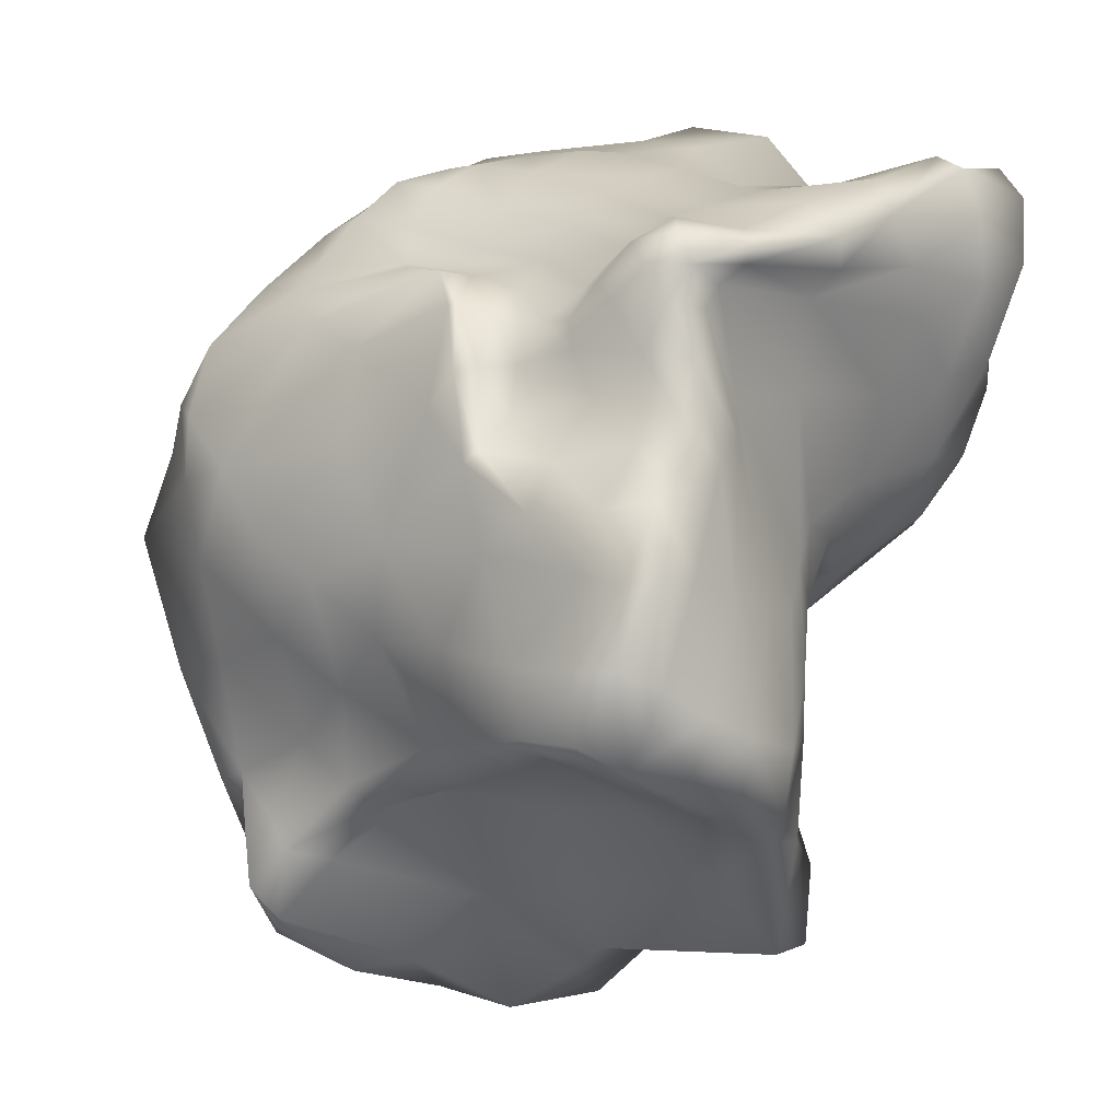
<metadata>
{"format":"obj","ext":"obj","renderer":"f3d","projection":"perspective","resolution":1024,"background":"white","views":[{"elev":4.5,"azim":40.8,"up":"+Y"}]}
</metadata>
<code>
g default
v -0.4714 -0.7473 0.6019
v 0.5394 -0.4057 0.72
v -0.5697 0.4955 0.5008
v 0.3997 0.4608 0.5722
v -0.5534 0.4763 -0.3566
v 0.6341 0.7929 -0.4998
v -0.295 -0.3862 -0.3824
v 0.3175 -0.1833 -0.1605
v 0.6937 0.113 0.6567
v -0.1621 0.5851 0.4601
v -0.6928 0.6065 0.01446
v 0.652 0.6406 0.3377
v -0.1974 0.8744 -0.6859
v -0.4983 0.1078 -0.571
v 0.7227 0.3658 -0.4682
v 0.06217 -0.5344 -0.3322
v -0.5184 -0.7132 0.1629
v 0.6117 -0.6328 0.07887
v -0.1314 -0.5803 0.5872
v -0.8177 -0.02835 0.6403
v 0.1499 0.2831 0.7182
v -0.1456 0.8329 0.08321
v 0.09155 0.1434 -0.6267
v -0.1781 -1.051 0.04358
v 0.6439 0.2922 0.3386
v -1.036 -0.1926 0.04451
v 0.00094 -0.193 0.7186
v -0.2812 0.01063 0.7973
v 0.3178 -0.4456 0.632
v 0.6897 -0.2095 0.7689
v 0.4398 0.0843 0.7445
v 0.05637 0.5632 0.5829
v 0.4663 0.3029 0.5813
v 0.2187 0.5216 0.5154
v -0.6372 0.3285 0.6206
v -0.5069 0.5321 0.5555
v -0.6019 0.5542 0.2444
v -0.1757 0.7533 0.348
v -0.443 0.8224 -0.02198
v 0.5098 0.6144 0.5126
v 0.2138 0.7722 0.1123
v -0.07419 0.8827 -0.2468
v 0.7279 0.7555 -0.04209
v 0.4949 0.5251 -0.4582
v -0.6828 0.6351 -0.2024
v -0.3361 0.4828 -0.4124
v -0.5613 0.3196 -0.4315
v -0.1334 0.6008 -0.8798
v -0.1884 0.1126 -0.6345
v 0.7522 0.7353 -0.5615
v 0.4574 0.2025 -0.709
v 0.02811 -0.2432 -0.4544
v 0.5485 0.02138 -0.3657
v 0.1567 -0.3914 -0.2352
v -0.3986 -0.1203 -0.5204
v -0.2089 -0.4305 -0.3752
v -0.4513 -0.596 -0.1947
v 0.02332 -0.7972 -0.002758
v -0.4827 -0.8824 0.02143
v 0.4274 -0.3716 -0.008646
v 0.2346 -0.9026 0.1024
v -0.2374 -0.9556 0.379
v 0.6116 -0.538 0.4358
v -0.4548 -0.7615 0.4626
v 0.7836 -0.3923 0.3327
v 0.717 0.1821 0.4874
v 0.6489 0.303 -0.1633
v 0.6949 0.5681 0.3823
v -0.6738 -0.4557 0.1909
v -0.9119 -0.03891 -0.0594
v -0.9438 -0.1826 0.258
v -0.9045 0.2113 0.1578
v -0.4244 -0.7731 0.6872
v -0.5616 -0.5565 0.6411
v -0.3616 -0.4621 0.5802
v 0.432 -0.2149 0.7813
v 0.2331 0.3695 0.6616
v -0.5173 0.255 0.7662
v -0.3828 0.7482 0.2858
v 0.2207 0.6629 0.3639
v 0.3249 0.7566 -0.06883
v -0.5272 0.8256 -0.3369
v -0.2942 0.2163 -0.5943
v 0.3326 0.3302 -0.7566
v 0.4625 -0.004306 -0.571
v -0.2128 -0.1229 -0.5479
v -0.4969 -0.6664 -0.2867
v 0.3141 -0.6414 -0.1671
v 0.2191 -0.7508 0.3268
v -0.4043 -0.9627 0.4043
v 0.778 -0.3036 0.5958
v 0.5789 -0.1266 0.000638
v 0.749 0.5749 -0.1336
v 0.6272 0.4928 0.5449
v -0.6443 -0.3766 -0.01874
v -0.5489 -0.4443 0.4692
v -0.8011 0.2263 0.3508
v -0.7638 0.3569 -0.04526
v -0.417 -0.6291 0.6287
v -0.5134 -0.5349 0.6252
v -0.3316 -0.6851 0.6702
v 0.05003 -0.4272 0.6162
v -0.1509 -0.3196 0.6723
v -0.2665 -0.208 0.7479
v 0.05971 -0.000861 0.7651
v -0.07044 0.1992 0.7379
v -0.6848 -0.3167 0.6511
v -0.5001 -0.05683 0.7534
v 0.1078 -0.5076 0.5647
v 0.3306 -0.3772 0.7826
v 0.223 -0.1985 0.7543
v 0.4516 -0.4024 0.703
v 0.6036 -0.3556 0.7913
v 0.5868 -0.2153 0.7831
v 0.5708 -0.03028 0.736
v 0.743 -0.01917 0.7123
v 0.5945 0.09385 0.7169
v 0.2763 0.1769 0.7497
v 0.151 0.4925 0.6584
v 0.2871 0.2028 0.7195
v 0.1641 0.4936 0.6469
v 0.5898 0.2097 0.6053
v 0.2889 0.2669 0.6258
v 0.2209 0.4755 0.5921
v 0.4177 0.403 0.5858
v 0.3289 0.4558 0.5653
v -0.07756 0.5734 0.5403
v 0.04836 0.5581 0.4292
v -0.7206 0.1665 0.6365
v -0.3912 0.1462 0.7862
v -0.6023 0.2796 0.7134
v -0.2183 0.4572 0.6889
v -0.538 0.4078 0.6856
v -0.3643 0.5812 0.5294
v -0.5894 0.4371 0.5672
v -0.5451 0.5153 0.5292
v -0.5783 0.5311 0.398
v -0.4387 0.6547 0.4252
v -0.5316 0.6556 0.2347
v -0.1798 0.6637 0.4152
v -0.2892 0.769 0.3522
v -0.3484 0.7882 0.1551
v -0.1637 0.8071 0.2303
v -0.2581 0.8261 0.06881
v -0.6491 0.5757 0.1074
v -0.648 0.7281 -0.06311
v 0.2233 0.5816 0.4468
v -0.007907 0.7 0.3231
v 0.454 0.5337 0.5522
v 0.419 0.6102 0.4182
v 0.2138 0.7314 0.2471
v 0.5762 0.6623 0.4538
v 0.4442 0.6983 0.1899
v 0.01511 0.8389 0.0743
v -0.1097 0.8428 -0.06291
v 0.2616 0.792 0.04399
v 0.1449 0.8521 -0.161
v 0.6977 0.6981 0.1819
v 0.5663 0.7446 -0.0664
v 0.4361 0.635 -0.268
v 0.6713 0.8183 -0.3354
v 0.5878 0.7035 -0.5078
v -0.1359 0.9331 -0.5102
v 0.07554 0.7999 -0.6508
v -0.7037 0.6341 -0.08343
v -0.5451 0.8613 -0.2229
v -0.644 0.717 -0.3017
v -0.3044 0.8753 -0.306
v -0.3968 0.6759 -0.3446
v -0.2482 0.6463 -0.5259
v -0.6099 0.5562 -0.3002
v -0.4695 0.4542 -0.3901
v -0.5681 0.4145 -0.3655
v -0.3268 0.2847 -0.5079
v -0.4079 0.2216 -0.5392
v -0.1649 0.7629 -0.7824
v -0.2237 0.4012 -0.7415
v -0.243 0.1795 -0.6383
v -0.04478 0.3743 -0.8395
v -0.09431 0.08376 -0.5375
v -0.5419 0.213 -0.4995
v -0.2922 0.1617 -0.7206
v 0.4302 0.4642 -0.6613
v 0.08332 0.4549 -0.8388
v 0.6796 0.8029 -0.5794
v 0.6031 0.5342 -0.6517
v 0.3192 0.2364 -0.7821
v 0.7973 0.5862 -0.4929
v 0.6385 0.3105 -0.6029
v 0.2854 0.1705 -0.7063
v 0.1679 -0.05931 -0.4112
v 0.54 0.1362 -0.6395
v 0.2559 -0.1353 -0.5135
v 0.62 0.1591 -0.4163
v 0.5342 0.02542 -0.5004
v 0.2371 -0.2298 -0.4178
v 0.4433 -0.09723 -0.2781
v 0.1909 -0.274 -0.1479
v -0.06435 -0.3846 -0.482
v 0.1306 -0.483 -0.3117
v -0.4441 0.001705 -0.5796
v -0.1611 0.01217 -0.5925
v -0.2765 -0.01783 -0.6244
v -0.1379 -0.2406 -0.4617
v -0.23 -0.2734 -0.4788
v -0.08421 -0.4969 -0.3557
v -0.3449 -0.2562 -0.4427
v -0.2695 -0.3853 -0.3892
v -0.3533 -0.4784 -0.3161
v -0.2801 -0.5582 -0.2923
v -0.478 -0.6356 -0.2691
v 0.1706 -0.6729 -0.1137
v -0.2857 -0.7328 -0.1725
v -0.5716 -0.7785 -0.188
v -0.1477 -0.9356 -0.009314
v -0.3712 -0.9547 0.02968
v -0.5239 -0.6706 -0.01882
v -0.5303 -0.8288 0.08617
v 0.2571 -0.5231 -0.1792
v 0.235 -0.7499 -0.02495
v 0.3191 -0.2107 -0.02629
v 0.3155 -0.5241 -0.1549
v 0.2997 -0.8092 -0.05729
v 0.5403 -0.5373 0.01929
v 0.5485 -0.8828 -0.04099
v 0.04616 -1.047 0.05754
v -0.1527 -1.102 0.1344
v 0.2011 -0.8956 0.2351
v -0.09775 -0.802 0.3243
v 0.6302 -0.6137 0.227
v 0.5416 -0.7092 0.2541
v 0.2648 -0.559 0.4413
v 0.5773 -0.4604 0.6084
v -0.2785 -0.7118 0.5727
v -0.4736 -0.7421 0.3316
v -0.4119 -0.9709 0.1911
v -0.4268 -0.8915 0.4412
v -0.3658 -0.9981 0.4254
v -0.4177 -0.8877 0.613
v -0.466 -0.7674 0.5507
v 0.741 -0.463 0.6348
v 0.7385 -0.2435 0.6908
v 0.7908 -0.5345 0.3735
v 0.7985 -0.3545 0.4813
v 0.7238 -0.0815 0.4525
v 0.6729 -0.1363 0.1918
v 0.7044 0.2293 0.4158
v 0.7216 0.1444 0.5726
v 0.5718 -0.2191 0.004164
v 0.6827 -0.2638 0.1546
v 0.5198 -0.01009 -0.1604
v 0.5644 0.033 -0.02495
v 0.6883 0.3387 -0.3618
v 0.6449 0.317 0.1291
v 0.6411 0.5282 0.398
v 0.716 0.4673 -0.2
v 0.7471 0.5621 0.1328
v 0.7683 0.678 -0.3638
v 0.7504 0.6852 -0.05691
v 0.7146 0.6081 0.3914
v 0.68 0.3851 0.517
v 0.5817 0.3906 0.5634
v 0.6521 0.5683 0.5033
v 0.5731 0.5714 0.5497
v -0.4831 -0.5363 -0.09989
v -0.517 -0.2512 -0.3251
v -0.553 -0.5737 0.2764
v -0.7008 -0.4398 0.1263
v -0.8091 -0.1995 -0.06042
v -0.8786 -0.3318 0.06024
v -1.001 -0.1383 0.03789
v -0.7457 0.02589 -0.2804
v -0.4972 -0.5999 0.4984
v -0.598 -0.4398 0.3146
v -0.5668 -0.5132 0.6153
v -0.7396 -0.3182 0.3648
v -0.8914 -0.1109 0.4836
v -1.017 -0.1983 0.1039
v -1.084 -0.01678 0.09755
v -0.9962 -0.00399 0.2608
v -0.9006 0.2026 0.243
v -0.6911 0.3185 0.4935
v -0.5955 0.4445 0.3357
v -0.6769 0.462 0.1549
v -0.8747 0.1426 -0.04865
v -0.6819 0.3775 -0.2502
v -0.8408 0.2636 0.07571
v -0.6701 0.5525 -0.07788
v -0.4507 -0.7801 0.637
v -0.506 -0.6769 0.6235
v -0.4792 -0.6773 0.6465
v -0.2055 -0.5366 0.6013
v -0.1184 -0.07855 0.7925
v -0.513 -0.2854 0.6838
v 0.2072 -0.3899 0.7036
v 0.4739 -0.352 0.8081
v 0.6792 -0.04204 0.7417
v 0.3142 -0.003349 0.7438
v 0.2196 0.3584 0.7173
v 0.4424 0.1817 0.6732
v 0.2846 0.3666 0.5998
v 0.1055 0.5531 0.5439
v -0.5623 0.1162 0.7392
v -0.08053 0.404 0.6951
v -0.3202 0.5224 0.6357
v -0.5841 0.4153 0.6323
v -0.525 0.5975 0.3961
v -0.3304 0.688 0.4384
v -0.2463 0.8007 0.2379
v -0.5707 0.6956 0.06991
v 0.008952 0.6092 0.3774
v 0.3865 0.525 0.5077
v 0.4288 0.6721 0.3157
v -0.01057 0.7856 0.2092
v 0.08836 0.8331 0.003527
v 0.508 0.7305 0.09672
v 0.5734 0.7592 -0.3161
v 0.09939 0.8972 -0.4926
v -0.6879 0.7532 -0.1936
v -0.3184 0.8649 -0.1614
v -0.2605 0.7979 -0.3827
v -0.535 0.6016 -0.3497
v -0.4608 0.2955 -0.4392
v -0.2331 0.5263 -0.6459
v -0.1583 0.2791 -0.7124
v -0.3495 0.1821 -0.6352
v 0.1113 0.6398 -0.7518
v 0.6011 0.6403 -0.6239
v 0.6279 0.4387 -0.6375
v 0.1283 0.2824 -0.8278
v 0.4079 0.07532 -0.5863
v 0.6049 0.1632 -0.5619
v 0.3647 -0.134 -0.3804
v 0.09301 -0.3288 -0.4448
v -0.2552 0.1164 -0.7438
v -0.07213 -0.1282 -0.3741
v -0.1702 -0.3516 -0.4857
v -0.2816 -0.2045 -0.4888
v -0.3614 -0.499 -0.3455
v -0.08642 -0.6314 -0.2079
v -0.3773 -0.8311 -0.1098
v -0.5637 -0.7468 -0.1228
v 0.2432 -0.6273 -0.1741
v 0.2141 -0.3771 -0.07423
v 0.4664 -0.7407 -0.1748
v 0.09051 -0.9338 0.05489
v 0.02111 -0.9901 0.1186
v 0.5732 -0.8793 0.09797
v 0.4755 -0.5228 0.4745
v -0.1065 -0.5498 0.4747
v -0.4524 -0.8836 0.2726
v -0.3284 -1.072 0.1811
v -0.3813 -0.8455 0.6408
v -0.4354 -0.8546 0.5671
v 0.6819 -0.4074 0.7323
v 0.7771 -0.508 0.5113
v 0.7186 -0.117 0.329
v 0.7386 -0.03686 0.5925
v 0.7108 -0.3914 0.1969
v 0.4756 -0.08589 -0.1358
v 0.5632 0.1065 -0.2076
v 0.6245 -0.04523 0.09592
v 0.6831 0.5055 0.1377
v 0.7719 0.5395 -0.3717
v 0.7253 0.7907 -0.3602
v 0.769 0.6273 0.157
v 0.6681 0.2806 0.5584
v 0.6686 0.4801 0.4747
v 0.6259 0.6345 0.514
v 0.5146 0.4839 0.5711
v -0.3996 -0.3946 -0.3075
v -0.5609 -0.5765 0.115
v -0.8819 -0.2871 0.01881
v -0.6359 -0.1173 -0.3145
v -0.517 -0.5749 0.389
v -0.5101 -0.6511 0.5771
v -0.7277 -0.3199 0.5743
v -0.8168 -0.334 0.1736
v -1.096 -0.02317 0.1319
v -0.8503 0.1023 0.4785
v -0.5866 0.4553 0.4586
v -0.6409 0.4394 0.2473
v -0.729 0.2077 -0.2611
v -0.996 0.04107 0.07722
v -0.6716 0.5079 0.05009
v -0.639 0.5031 -0.2443
g Asteroid4
f 289 291 1
f 1 291 290
f 289 73 291
f 291 73 99
f 291 99 100
f 100 99 75
f 291 100 290
f 290 100 74
f 73 101 99
f 99 101 292
f 101 19 292
f 292 19 102
f 292 102 103
f 103 102 27
f 99 292 75
f 75 292 103
f 75 103 104
f 104 103 293
f 103 27 293
f 293 27 105
f 293 105 106
f 106 105 21
f 104 293 28
f 28 293 106
f 74 100 107
f 107 100 294
f 100 75 294
f 294 75 104
f 294 104 108
f 108 104 28
f 294 108 107
f 107 108 20
f 19 109 102
f 102 109 295
f 109 29 295
f 295 29 110
f 295 110 111
f 111 110 76
f 102 295 27
f 27 295 111
f 29 112 110
f 110 112 296
f 112 2 296
f 296 2 113
f 296 113 114
f 114 113 30
f 110 296 76
f 76 296 114
f 76 114 115
f 115 114 297
f 114 30 297
f 297 30 116
f 116 9 297
f 297 9 117
f 297 117 115
f 115 117 31
f 27 111 105
f 105 111 298
f 111 76 298
f 298 76 115
f 115 31 298
f 298 31 118
f 298 118 105
f 105 118 21
f 118 299 21
f 21 299 119
f 31 120 118
f 118 120 299
f 120 77 299
f 299 77 121
f 299 121 119
f 119 121 32
f 117 300 31
f 31 300 120
f 9 122 117
f 117 122 300
f 122 33 300
f 300 33 123
f 300 123 120
f 120 123 77
f 123 301 77
f 77 301 124
f 33 125 123
f 123 125 301
f 301 125 126
f 126 125 4
f 301 126 124
f 124 126 34
f 121 302 32
f 32 302 127
f 77 124 121
f 121 124 302
f 124 34 302
f 302 34 128
f 302 128 127
f 127 128 10
f 108 303 20
f 20 303 129
f 28 130 108
f 108 130 303
f 130 78 303
f 303 78 131
f 303 131 129
f 129 131 35
f 28 106 130
f 130 106 304
f 106 21 304
f 304 21 119
f 119 32 304
f 304 32 132
f 304 132 130
f 130 132 78
f 78 132 133
f 133 132 305
f 32 127 132
f 132 127 305
f 127 10 305
f 305 10 134
f 133 305 36
f 36 305 134
f 131 306 35
f 35 306 135
f 78 133 131
f 131 133 306
f 133 36 306
f 306 36 136
f 306 136 135
f 135 136 3
f 3 136 137
f 137 136 307
f 136 36 307
f 307 36 138
f 307 138 139
f 139 138 79
f 137 307 37
f 37 307 139
f 36 134 138
f 138 134 308
f 134 10 308
f 308 10 140
f 308 140 141
f 141 140 38
f 138 308 79
f 79 308 141
f 141 309 79
f 79 309 142
f 141 38 309
f 309 38 143
f 143 22 309
f 309 22 144
f 309 144 142
f 142 144 39
f 37 139 145
f 145 139 310
f 79 142 139
f 139 142 310
f 142 39 310
f 310 39 146
f 145 310 11
f 11 310 146
f 128 311 10
f 10 311 140
f 34 147 128
f 128 147 311
f 147 80 311
f 311 80 148
f 311 148 140
f 140 148 38
f 126 312 34
f 34 312 147
f 126 4 312
f 312 4 149
f 149 40 312
f 312 40 150
f 312 150 147
f 147 150 80
f 150 313 80
f 80 313 151
f 40 152 150
f 150 152 313
f 152 12 313
f 313 12 153
f 313 153 151
f 151 153 41
f 38 148 143
f 143 148 314
f 80 151 148
f 148 151 314
f 151 41 314
f 314 41 154
f 143 314 22
f 22 314 154
f 22 154 155
f 155 154 315
f 154 41 315
f 315 41 156
f 315 156 157
f 157 156 81
f 315 157 155
f 155 157 42
f 41 153 156
f 156 153 316
f 12 158 153
f 153 158 316
f 158 43 316
f 316 43 159
f 156 316 81
f 81 316 159
f 81 159 160
f 160 159 317
f 43 161 159
f 159 161 317
f 161 6 317
f 317 6 162
f 160 317 44
f 44 317 162
f 157 318 42
f 42 318 163
f 81 160 157
f 157 160 318
f 160 44 318
f 318 44 164
f 318 164 163
f 163 164 13
f 11 146 165
f 165 146 319
f 39 166 146
f 146 166 319
f 319 166 167
f 167 166 82
f 165 319 45
f 45 319 167
f 144 320 39
f 39 320 166
f 22 155 144
f 144 155 320
f 155 42 320
f 320 42 168
f 320 168 166
f 166 168 82
f 82 168 169
f 169 168 321
f 168 42 321
f 321 42 163
f 321 163 170
f 170 163 13
f 321 170 169
f 169 170 46
f 45 167 171
f 171 167 322
f 167 82 322
f 322 82 169
f 322 169 172
f 172 169 46
f 171 322 5
f 5 322 172
f 5 172 173
f 173 172 323
f 172 46 323
f 323 46 174
f 323 174 175
f 175 174 83
f 173 323 47
f 47 323 175
f 170 324 46
f 46 324 174
f 13 176 170
f 170 176 324
f 176 48 324
f 324 48 177
f 324 177 174
f 174 177 83
f 177 325 83
f 83 325 178
f 48 179 177
f 177 179 325
f 179 23 325
f 325 23 180
f 178 325 49
f 49 325 180
f 47 175 181
f 181 175 326
f 175 83 326
f 326 83 178
f 326 178 182
f 182 178 49
f 181 326 14
f 14 326 182
f 13 164 176
f 176 164 327
f 44 183 164
f 164 183 327
f 183 84 327
f 327 84 184
f 176 327 48
f 48 327 184
f 162 328 44
f 44 328 183
f 6 185 162
f 162 185 328
f 185 50 328
f 328 50 186
f 328 186 183
f 183 186 84
f 186 329 84
f 84 329 187
f 50 188 186
f 186 188 329
f 188 15 329
f 329 15 189
f 187 329 51
f 51 329 189
f 48 184 179
f 179 184 330
f 184 84 330
f 330 84 187
f 330 187 190
f 190 187 51
f 179 330 23
f 23 330 190
f 190 331 23
f 23 331 191
f 190 51 331
f 331 51 192
f 192 85 331
f 331 85 193
f 331 193 191
f 191 193 52
f 51 189 192
f 192 189 332
f 15 194 189
f 189 194 332
f 332 194 195
f 195 194 53
f 332 195 192
f 192 195 85
f 195 333 85
f 85 333 196
f 195 53 333
f 333 53 197
f 197 8 333
f 333 8 198
f 333 198 196
f 196 198 54
f 193 334 52
f 52 334 199
f 85 196 193
f 193 196 334
f 196 54 334
f 334 54 200
f 199 334 16
f 16 334 200
f 14 182 201
f 201 182 335
f 182 49 335
f 335 49 202
f 335 202 203
f 203 202 86
f 335 203 201
f 201 203 55
f 49 180 202
f 202 180 336
f 23 191 180
f 180 191 336
f 191 52 336
f 336 52 204
f 202 336 86
f 86 336 204
f 86 204 205
f 205 204 337
f 52 199 204
f 204 199 337
f 337 199 206
f 206 199 16
f 205 337 56
f 56 337 206
f 203 338 55
f 55 338 207
f 203 86 338
f 338 86 205
f 338 205 208
f 208 205 56
f 338 208 207
f 207 208 7
f 208 339 7
f 7 339 209
f 208 56 339
f 339 56 210
f 339 210 211
f 211 210 87
f 209 339 57
f 57 339 211
f 56 206 210
f 210 206 340
f 206 16 340
f 340 16 212
f 212 58 340
f 340 58 213
f 340 213 210
f 210 213 87
f 213 341 87
f 87 341 214
f 58 215 213
f 213 215 341
f 341 215 216
f 216 215 24
f 214 341 59
f 59 341 216
f 211 342 57
f 57 342 217
f 87 214 211
f 211 214 342
f 214 59 342
f 342 59 218
f 342 218 217
f 217 218 17
f 200 343 16
f 16 343 212
f 54 219 200
f 200 219 343
f 219 88 343
f 343 88 220
f 343 220 212
f 212 220 58
f 198 344 54
f 54 344 219
f 8 221 198
f 198 221 344
f 221 60 344
f 344 60 222
f 344 222 219
f 219 222 88
f 222 345 88
f 88 345 223
f 60 224 222
f 222 224 345
f 224 18 345
f 345 18 225
f 345 225 223
f 223 225 61
f 220 346 58
f 58 346 215
f 88 223 220
f 220 223 346
f 223 61 346
f 346 61 226
f 346 226 215
f 215 226 24
f 24 226 227
f 227 226 347
f 226 61 347
f 347 61 228
f 347 228 229
f 229 228 89
f 347 229 227
f 227 229 62
f 225 348 61
f 61 348 228
f 225 18 348
f 348 18 230
f 348 230 231
f 231 230 63
f 348 231 228
f 228 231 89
f 89 231 232
f 232 231 349
f 231 63 349
f 349 63 233
f 349 233 112
f 112 233 2
f 232 349 29
f 29 349 112
f 62 229 234
f 234 229 350
f 229 89 350
f 350 89 232
f 350 232 109
f 109 232 29
f 234 350 19
f 19 350 109
f 218 351 17
f 17 351 235
f 59 236 218
f 218 236 351
f 236 90 351
f 351 90 237
f 351 237 235
f 235 237 64
f 59 216 236
f 236 216 352
f 216 24 352
f 352 24 227
f 227 62 352
f 352 62 238
f 352 238 236
f 236 238 90
f 90 238 239
f 239 238 353
f 238 62 353
f 353 62 234
f 353 234 101
f 101 234 19
f 239 353 73
f 73 353 101
f 237 354 64
f 64 354 240
f 90 239 237
f 237 239 354
f 354 239 289
f 289 239 73
f 354 289 240
f 240 289 1
f 233 355 2
f 2 355 113
f 63 241 233
f 233 241 355
f 241 91 355
f 355 91 242
f 113 355 30
f 30 355 242
f 230 356 63
f 63 356 241
f 18 243 230
f 230 243 356
f 356 243 244
f 244 243 65
f 356 244 241
f 241 244 91
f 91 244 245
f 245 244 357
f 244 65 357
f 357 65 246
f 246 25 357
f 357 25 247
f 357 247 245
f 245 247 66
f 30 242 116
f 116 242 358
f 242 91 358
f 358 91 245
f 245 66 358
f 358 66 248
f 116 358 9
f 9 358 248
f 224 359 18
f 18 359 243
f 60 249 224
f 224 249 359
f 359 249 250
f 250 249 92
f 243 359 65
f 65 359 250
f 60 221 249
f 249 221 360
f 221 8 360
f 360 8 197
f 360 197 251
f 251 197 53
f 249 360 92
f 92 360 251
f 92 251 252
f 252 251 361
f 251 53 361
f 361 53 194
f 361 194 253
f 253 194 15
f 252 361 67
f 67 361 253
f 65 250 246
f 246 250 362
f 250 92 362
f 362 92 252
f 362 252 254
f 254 252 67
f 246 362 25
f 25 362 254
f 254 363 25
f 25 363 255
f 254 67 363
f 363 67 256
f 256 93 363
f 363 93 257
f 255 363 68
f 68 363 257
f 67 253 256
f 256 253 364
f 253 15 364
f 364 15 188
f 364 188 258
f 258 188 50
f 256 364 93
f 93 364 258
f 93 258 259
f 259 258 365
f 258 50 365
f 365 50 185
f 185 6 365
f 365 6 161
f 365 161 259
f 259 161 43
f 257 366 68
f 68 366 260
f 93 259 257
f 257 259 366
f 259 43 366
f 366 43 158
f 260 366 12
f 12 366 158
f 9 248 122
f 122 248 367
f 248 66 367
f 367 66 261
f 367 261 262
f 262 261 94
f 367 262 122
f 122 262 33
f 66 247 261
f 261 247 368
f 247 25 368
f 368 25 255
f 368 255 263
f 263 255 68
f 261 368 94
f 94 368 263
f 94 263 264
f 264 263 369
f 68 260 263
f 263 260 369
f 369 260 152
f 152 260 12
f 264 369 40
f 40 369 152
f 33 262 125
f 125 262 370
f 262 94 370
f 370 94 264
f 370 264 149
f 149 264 40
f 125 370 4
f 4 370 149
f 209 371 7
f 7 371 207
f 209 57 371
f 371 57 265
f 371 265 266
f 266 265 95
f 371 266 207
f 207 266 55
f 57 217 265
f 265 217 372
f 217 17 372
f 372 17 267
f 267 69 372
f 372 69 268
f 265 372 95
f 95 372 268
f 268 373 95
f 95 373 269
f 69 270 268
f 268 270 373
f 270 26 373
f 373 26 271
f 373 271 269
f 269 271 70
f 266 374 55
f 55 374 201
f 266 95 374
f 374 95 269
f 374 269 272
f 272 269 70
f 201 374 14
f 14 374 272
f 17 235 267
f 267 235 375
f 235 64 375
f 375 64 273
f 273 96 375
f 375 96 274
f 375 274 267
f 267 274 69
f 240 376 64
f 64 376 273
f 240 1 376
f 376 1 290
f 290 74 376
f 376 74 275
f 376 275 273
f 273 275 96
f 275 377 96
f 96 377 276
f 74 107 275
f 275 107 377
f 107 20 377
f 377 20 277
f 377 277 276
f 276 277 71
f 274 378 69
f 69 378 270
f 96 276 274
f 274 276 378
f 276 71 378
f 378 71 278
f 378 278 270
f 270 278 26
f 26 278 279
f 279 278 379
f 71 280 278
f 278 280 379
f 379 280 281
f 281 280 97
f 279 379 72
f 72 379 281
f 71 277 280
f 280 277 380
f 277 20 380
f 380 20 129
f 380 129 282
f 282 129 35
f 280 380 97
f 97 380 282
f 97 282 283
f 283 282 381
f 35 135 282
f 282 135 381
f 135 3 381
f 381 3 137
f 381 137 283
f 283 137 37
f 72 281 284
f 284 281 382
f 281 97 382
f 382 97 283
f 283 37 382
f 382 37 145
f 382 145 284
f 284 145 11
f 14 272 181
f 181 272 383
f 70 285 272
f 272 285 383
f 285 98 383
f 383 98 286
f 181 383 47
f 47 383 286
f 271 384 70
f 70 384 285
f 26 279 271
f 271 279 384
f 279 72 384
f 384 72 287
f 384 287 285
f 285 287 98
f 287 385 98
f 98 385 288
f 72 284 287
f 287 284 385
f 284 11 385
f 385 11 165
f 385 165 288
f 288 165 45
f 47 286 173
f 173 286 386
f 98 288 286
f 286 288 386
f 288 45 386
f 386 45 171
f 173 386 5
f 5 386 171

</code>
